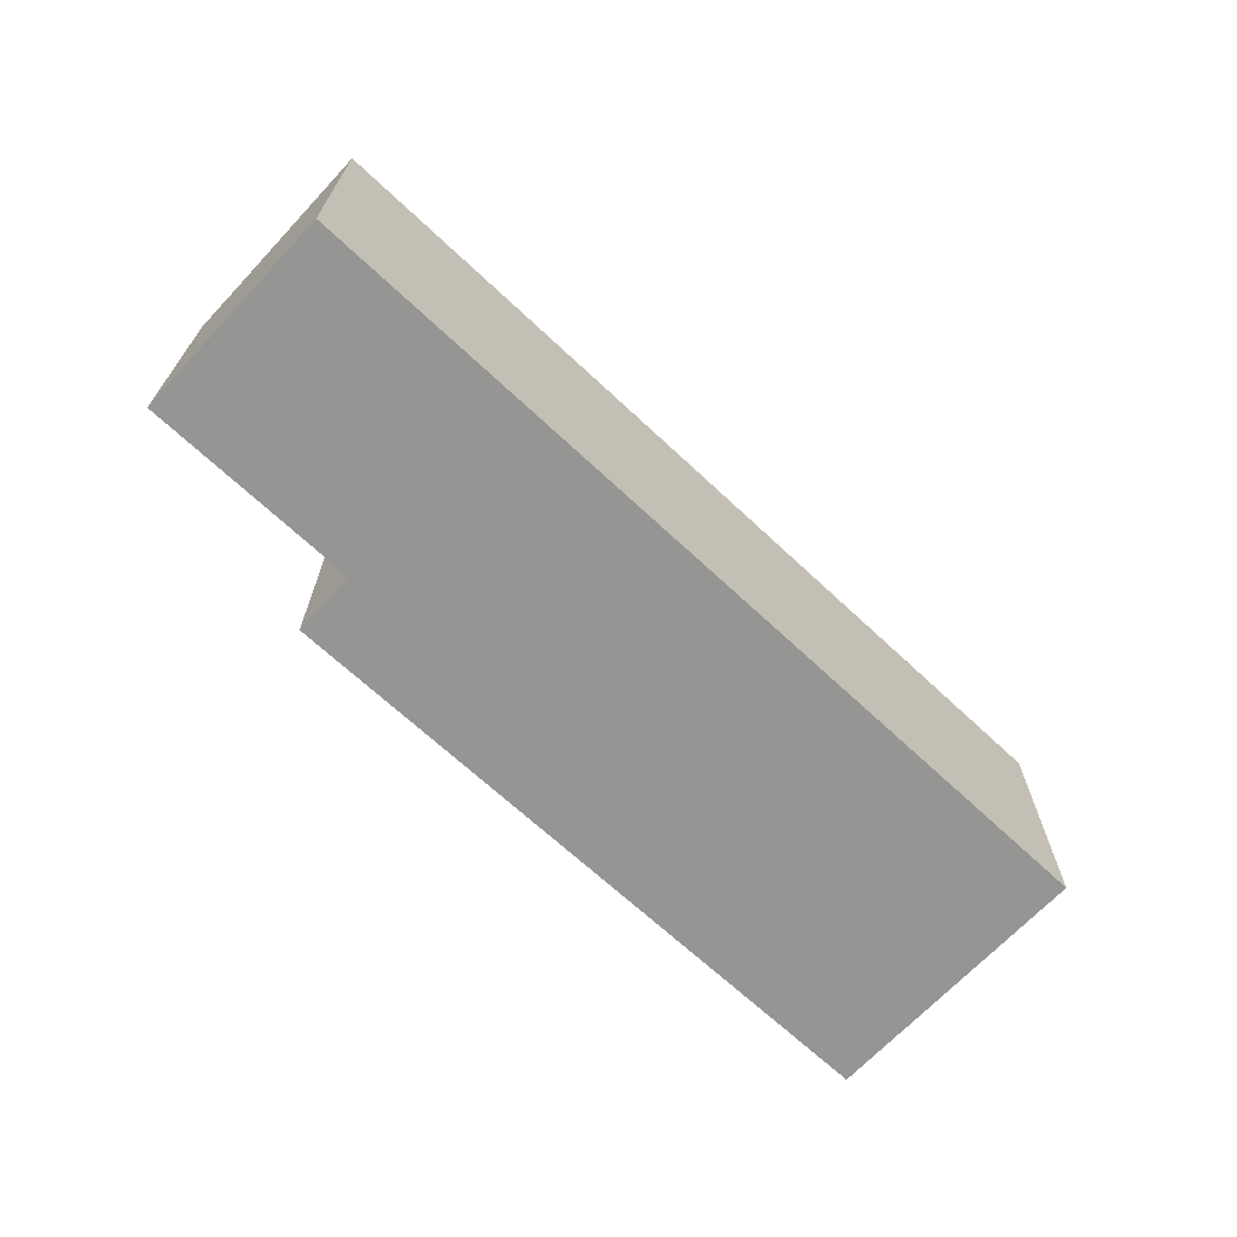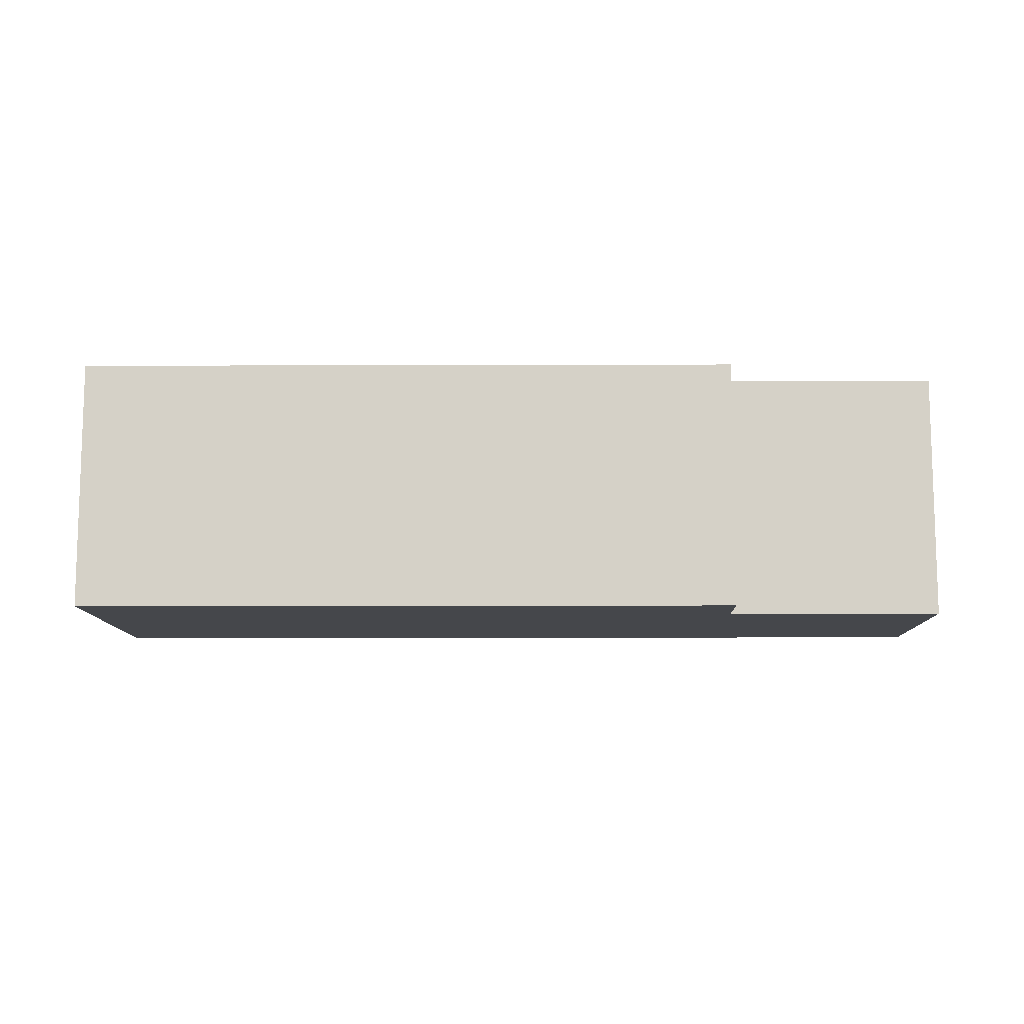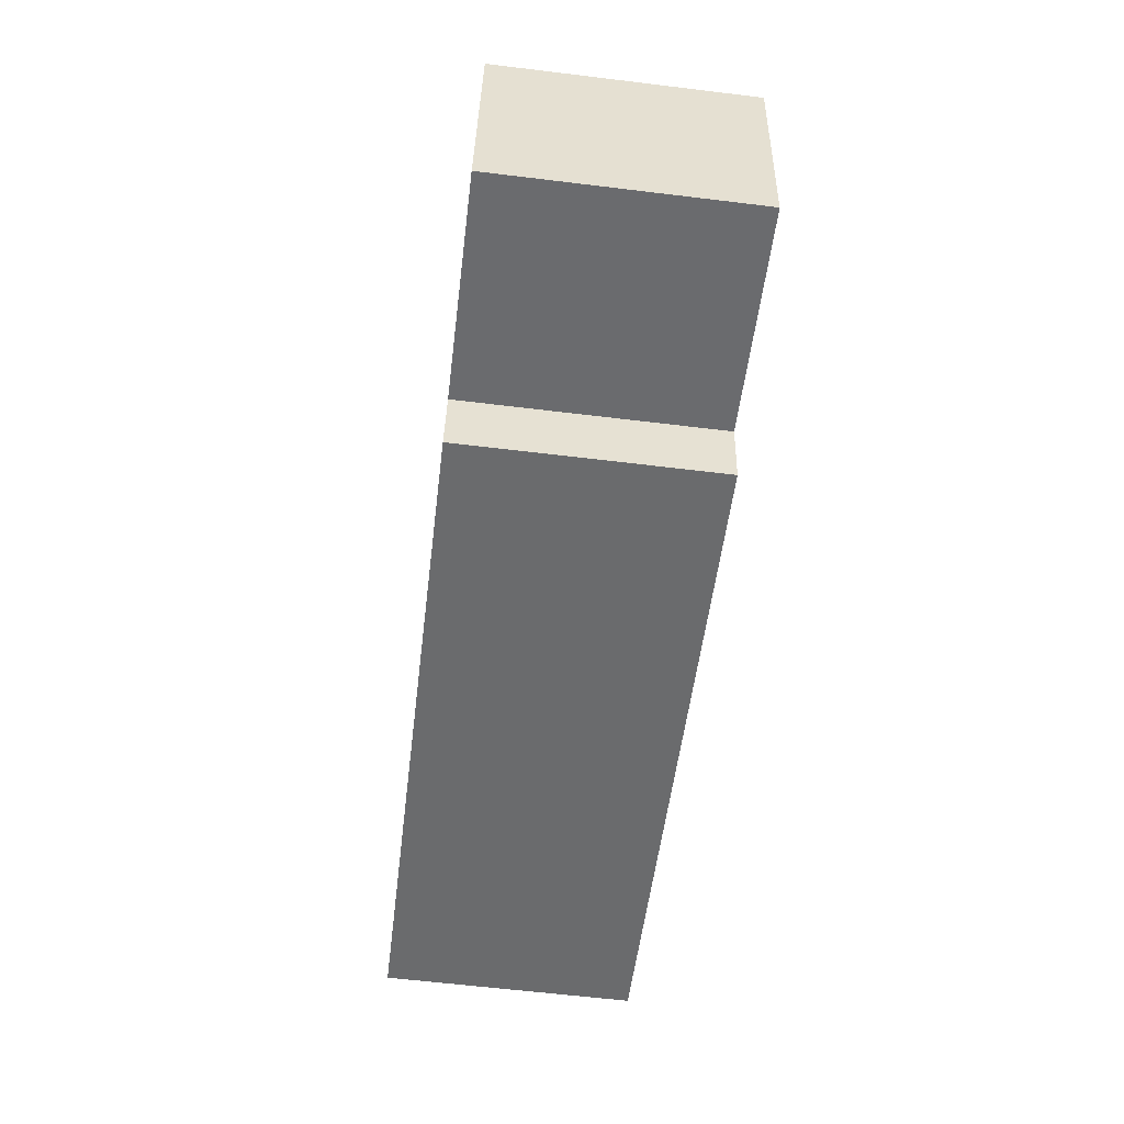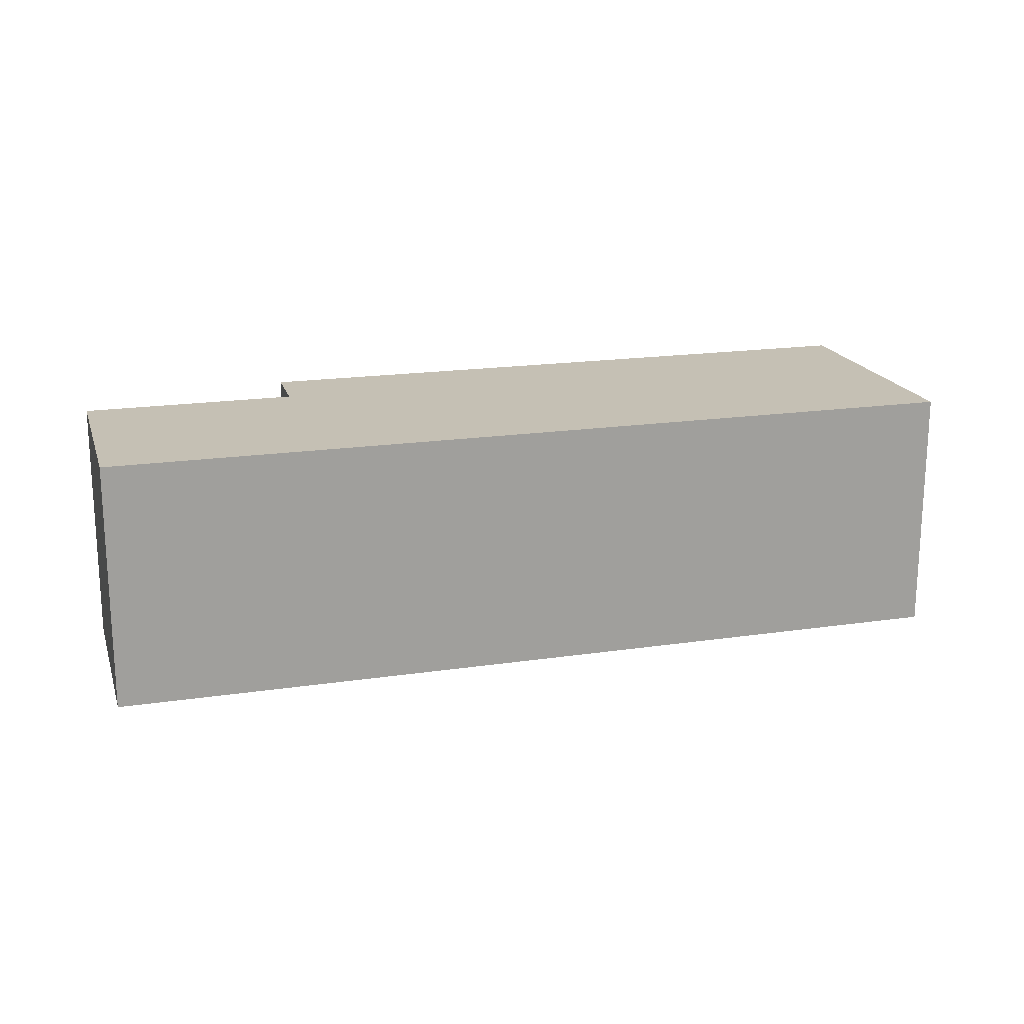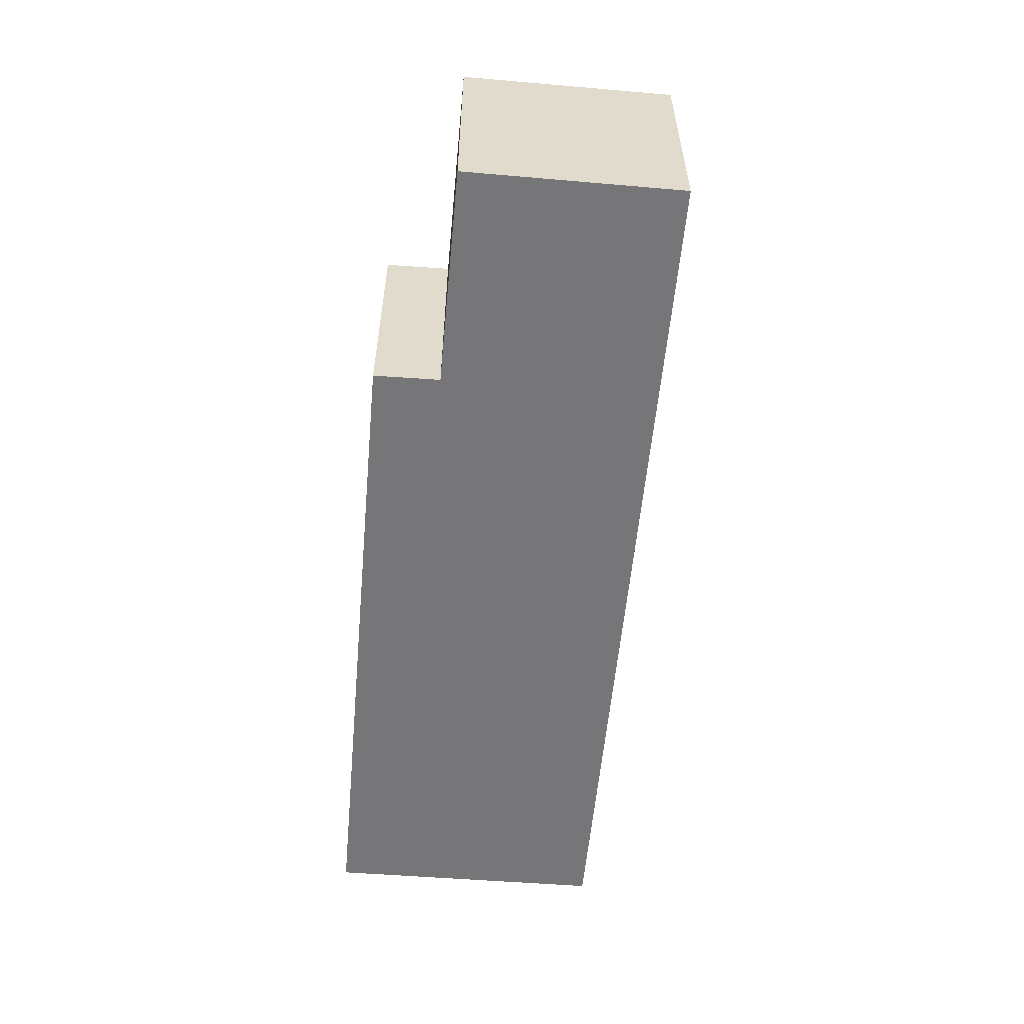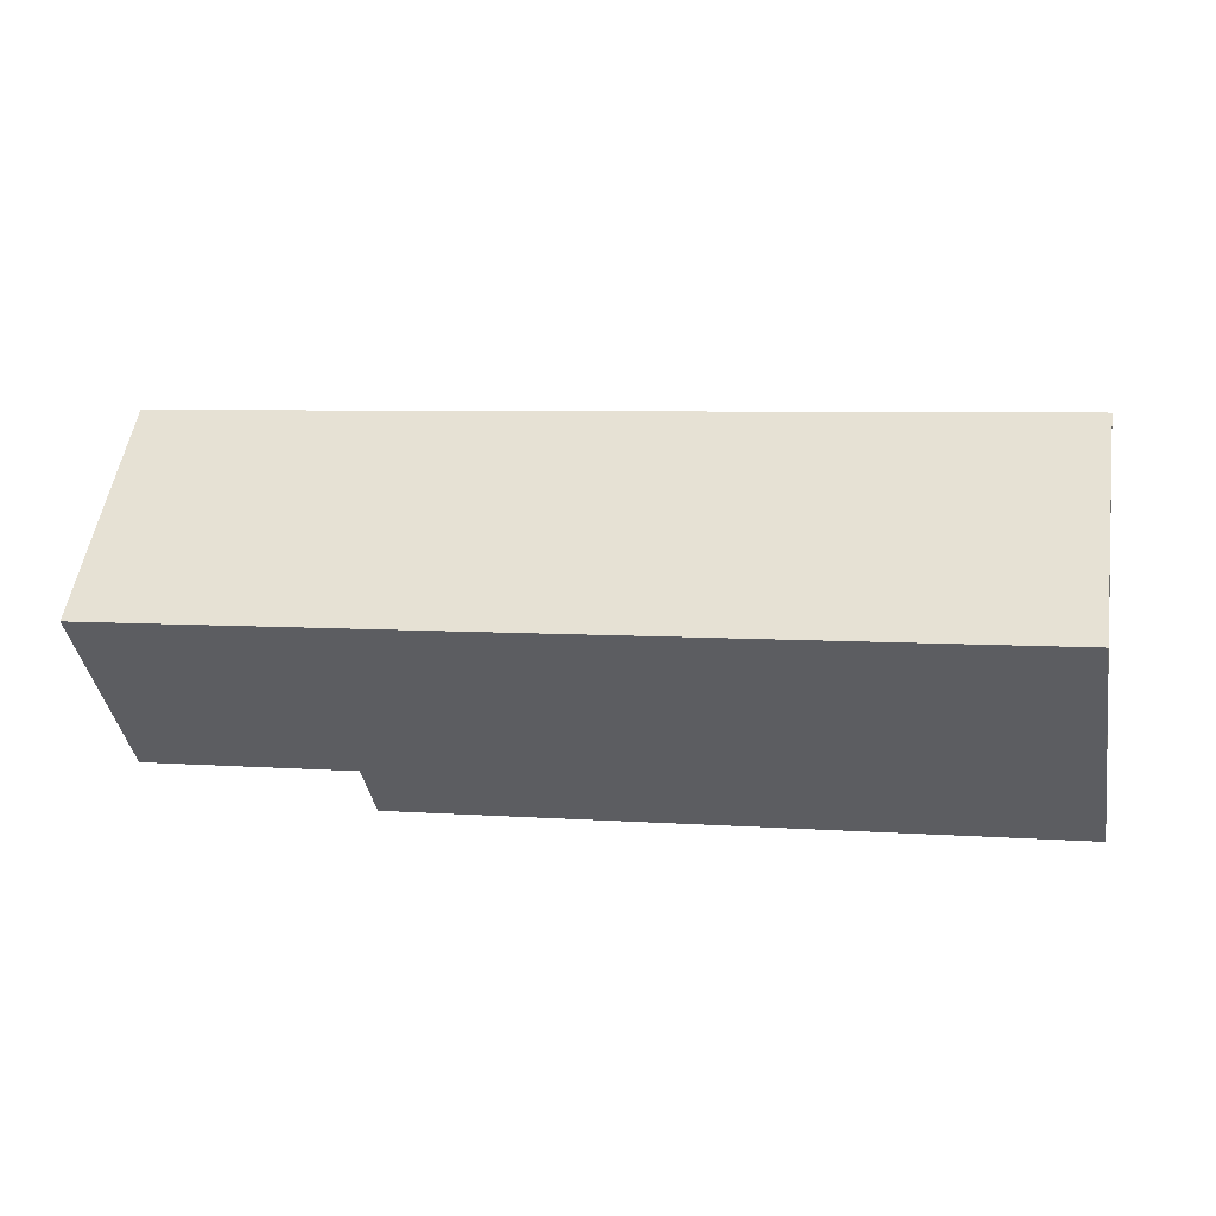
<metadata>
{"format":"obj","ext":"obj","renderer":"f3d","projection":"perspective","resolution":1024,"background":"white","views":[{"elev":-67.3,"azim":-52.3,"up":"+Y"},{"elev":-10.6,"azim":171.4,"up":"+Y"},{"elev":-62.3,"azim":-97.0,"up":"+Z"},{"elev":18.4,"azim":-25.0,"up":"+Y"},{"elev":-56.9,"azim":-104.2,"up":"+Y"},{"elev":52.4,"azim":8.6,"up":"+Z"}]}
</metadata>
<code>
v  0 6.412 3.926e-16
v  6.351 6.412 -4.557
v  0.861 6.412 -5.412
v  22.32 6.412 3.521
v  23.51 6.412 -3.528
v  6.645 6.412 -6.213
v  23.51 2.16e-16 -3.528
v  6.645 3.804e-16 -6.213
v  6.351 2.79e-16 -4.557
v  0.861 3.314e-16 -5.412
v  0 0 0
v  22.32 -2.156e-16 3.521
g defaultobject
f 1 2 3
f 2 1 4
f 2 4 5
f 5 6 2
f 7 6 5
f 6 7 8
f 9 3 2
f 3 9 10
f 8 2 6
f 2 8 9
f 10 1 3
f 1 10 11
f 11 4 1
f 4 11 12
f 12 5 4
f 5 12 7
f 10 12 11
f 12 10 9
f 12 9 8
f 12 8 7

</code>
